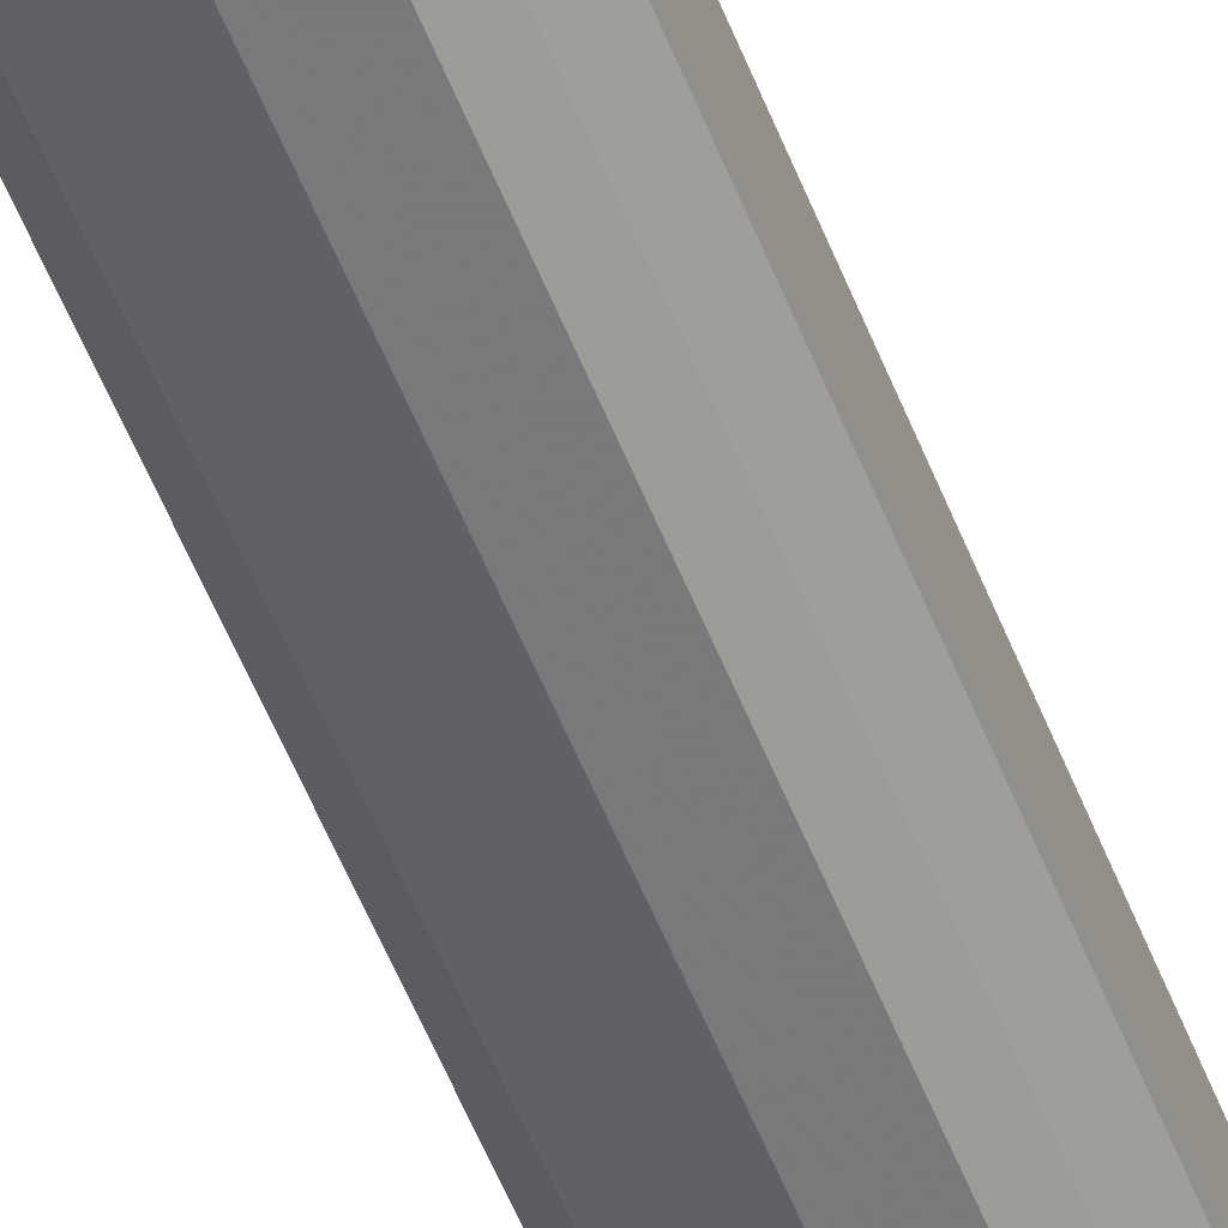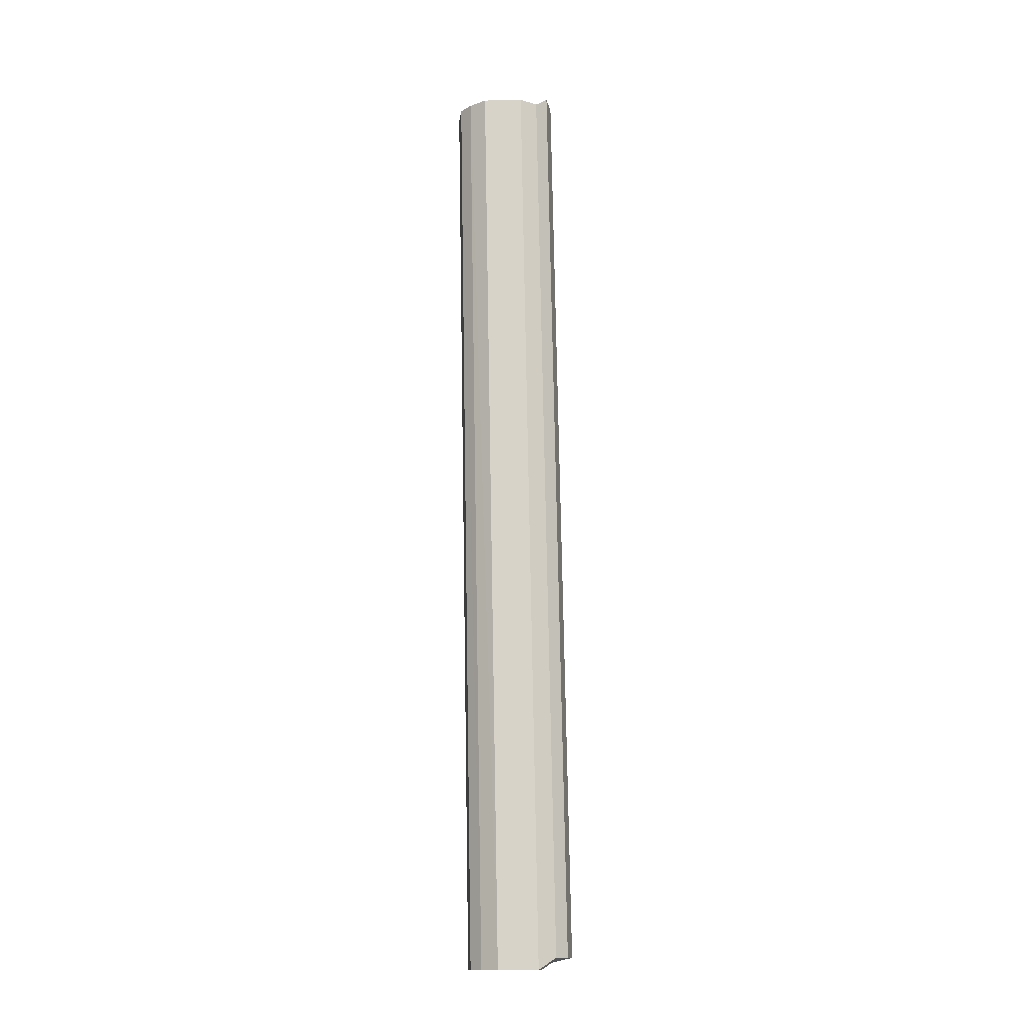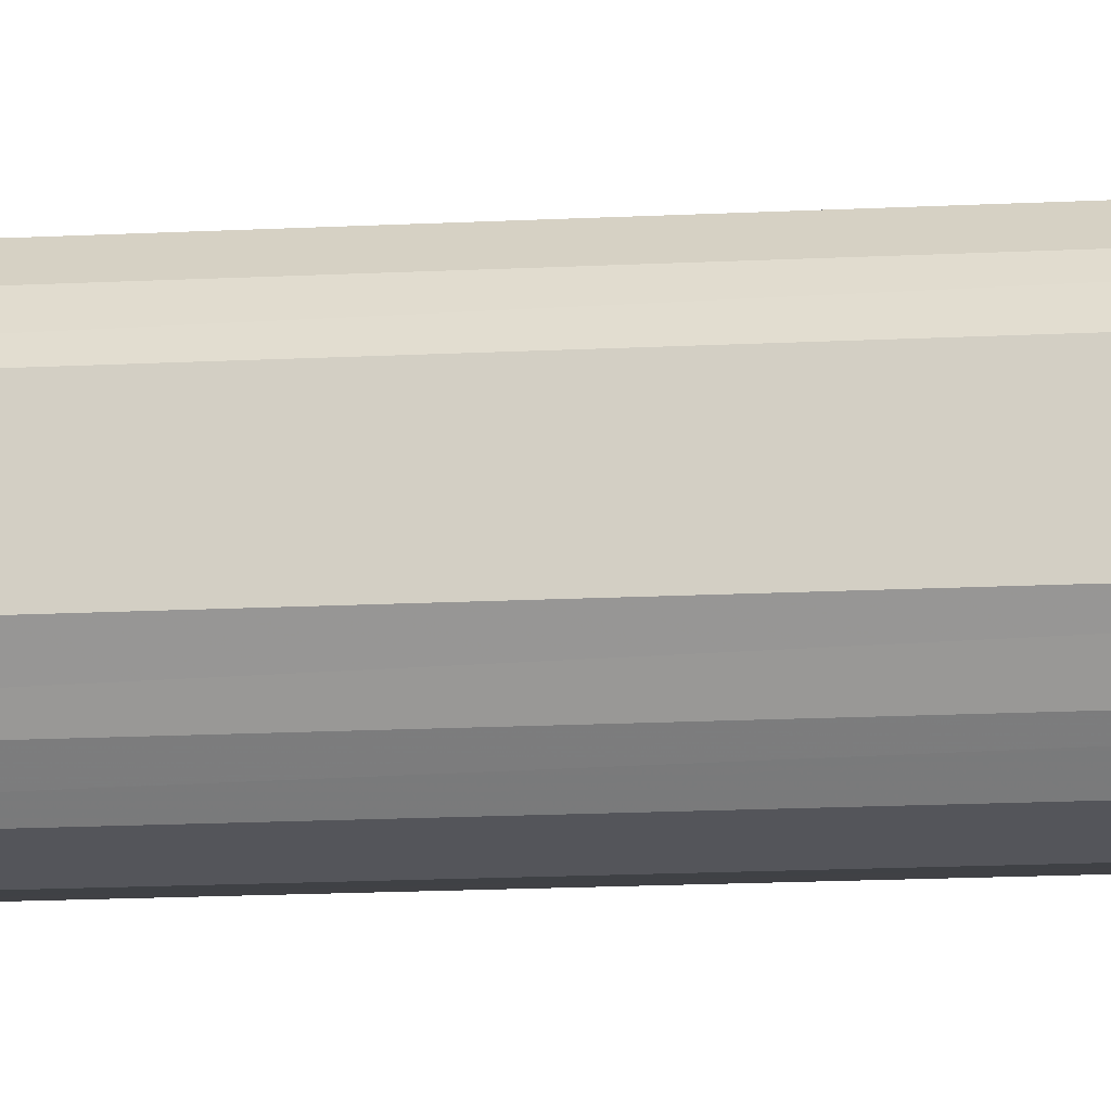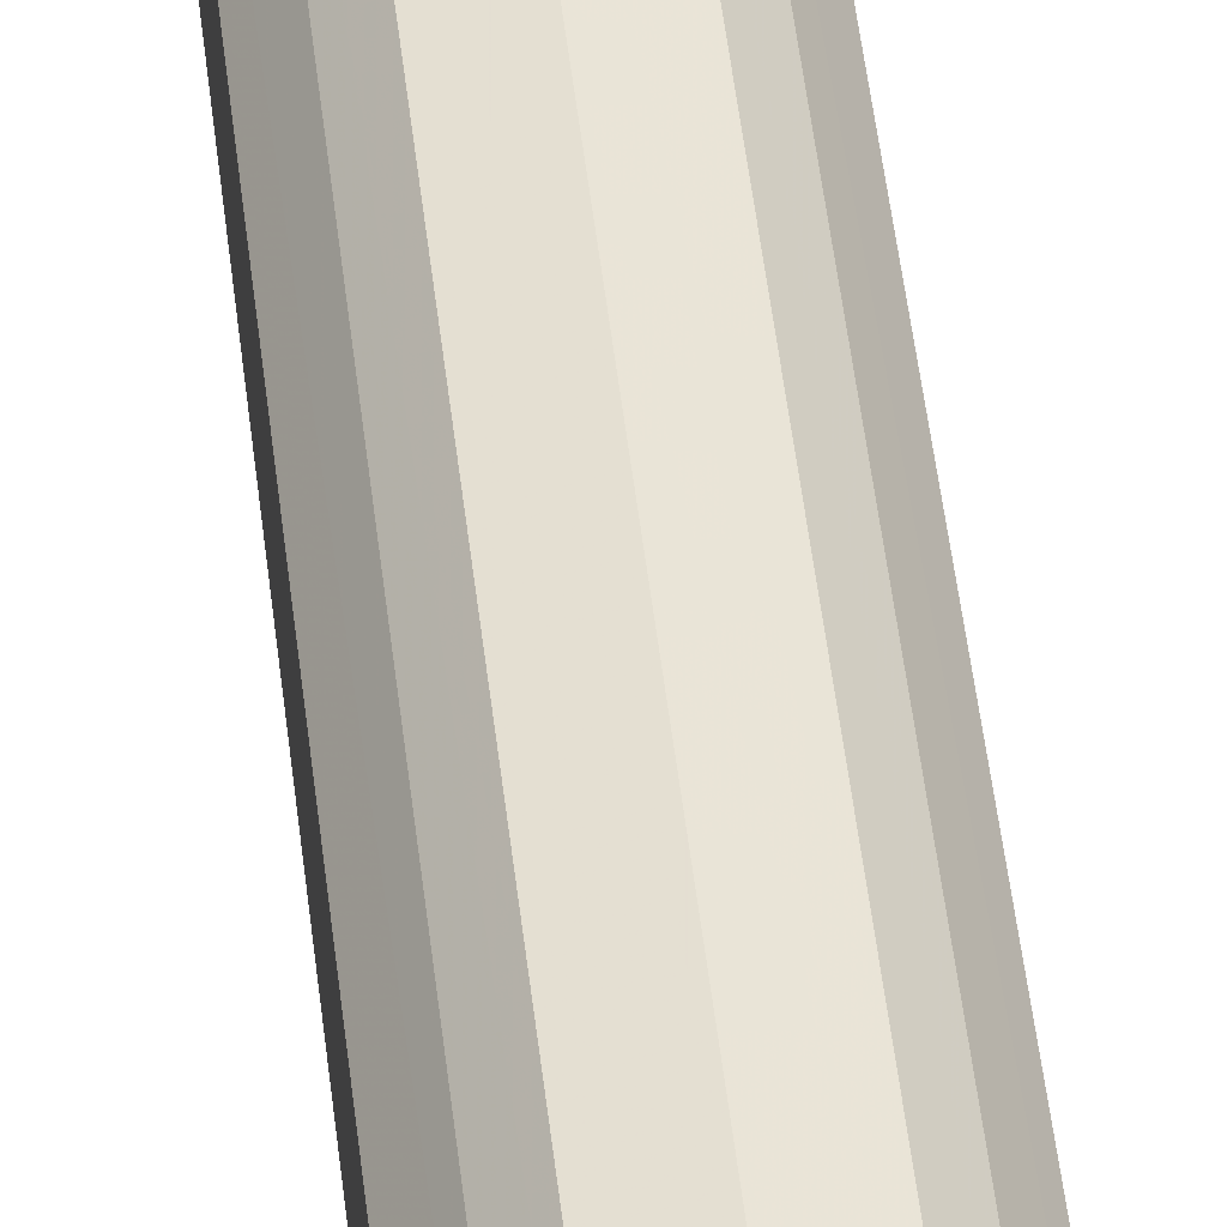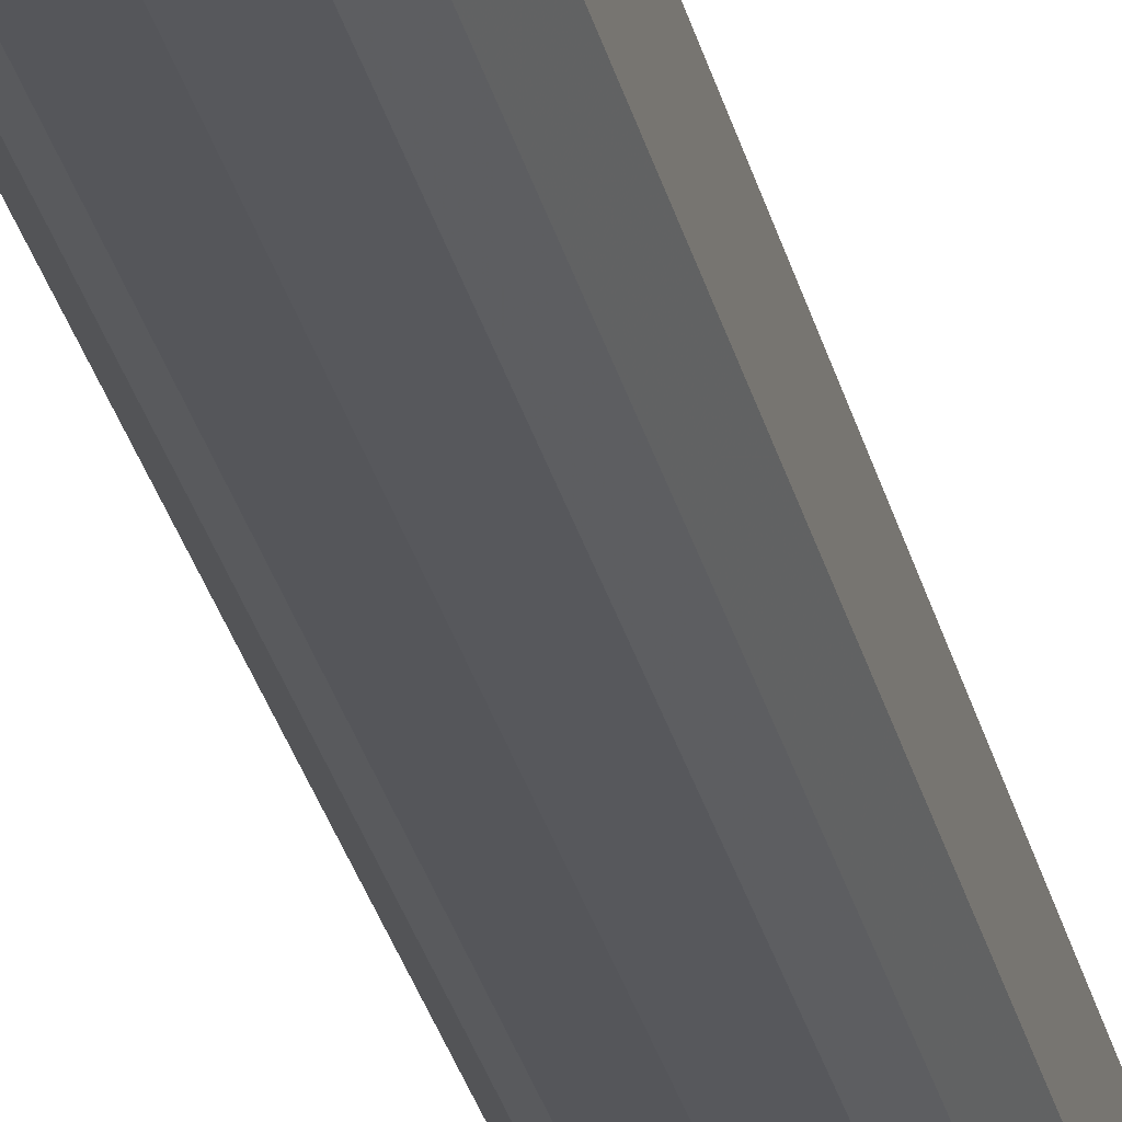
<metadata>
{"format":"obj","ext":"obj","renderer":"f3d","projection":"perspective","resolution":1024,"background":"white","views":[{"elev":-54.9,"azim":-159.0,"up":"+Z"},{"elev":-15.0,"azim":-87.5,"up":"+Y"},{"elev":-15.6,"azim":99.8,"up":"+Z"},{"elev":43.0,"azim":174.1,"up":"+Z"},{"elev":-29.9,"azim":-167.3,"up":"+Z"}]}
</metadata>
<code>
o 28902
v 2218 1873 8.066
v 2218 1873 8.083
v 2218 1872 8.08
v 2218 1873 8.098
v 2218 1872 8.097
v 2218 1873 8.049
v 2218 1872 8.063
v 2218 1873 8.035
v 2218 1872 8.049
v 2218 1873 8.025
v 2218 1872 8.039
v 2218 1873 8.022
v 2218 1872 8.036
v 2218 1873 8.025
v 2218 1872 8.039
v 2218 1873 8.035
v 2218 1872 8.049
v 2218 1873 8.049
v 2218 1872 8.063
v 2218 1873 8.066
v 2218 1872 8.08
v 2218 1873 8.083
v 2218 1872 8.097
v 2218 1873 8.098
v 2218 1872 8.112
v 2218 1872 8.121
v 2218 1873 8.098
v 2218 1873 8.107
v 2218 1872 8.08
v 2218 1873 8.111
v 2218 1872 8.125
v 2218 1873 8.107
v 2218 1873 8.107
v 2218 1872 8.121
v 2218 1873 8.111
v 2218 1872 8.112
v 2218 1873 8.107
v 2218 1872 8.097
v 2218 1872 8.112
v 2218 1872 8.08
v 2218 1872 8.063
v 2218 1872 8.049
v 2218 1872 8.039
v 2218 1872 8.036
v 2218 1872 8.039
v 2218 1872 8.049
v 2218 1872 8.063
v 2218 1872 8.08
v 2218 1872 8.097
v 2218 1872 8.112
v 2218 1872 8.08
v 2218 1873 8.083
v 2218 1872 8.097
v 2218 1873 8.098
v 2218 1872 8.112
v 2218 1872 8.063
v 2218 1873 8.066
v 2218 1872 8.049
v 2218 1873 8.049
v 2218 1872 8.039
v 2218 1873 8.035
v 2218 1872 8.036
v 2218 1873 8.025
v 2218 1872 8.039
v 2218 1873 8.022
v 2218 1872 8.049
v 2218 1873 8.025
v 2218 1872 8.063
v 2218 1873 8.035
v 2218 1872 8.08
v 2218 1873 8.049
v 2218 1872 8.097
v 2218 1873 8.066
v 2218 1872 8.112
v 2218 1873 8.083
v 2218 1873 8.066
v 2218 1873 8.083
v 2218 1873 8.066
v 2218 1873 8.098
v 2218 1873 8.049
v 2218 1873 8.107
v 2218 1873 8.035
v 2218 1873 8.111
v 2218 1873 8.025
v 2218 1873 8.107
v 2218 1873 8.022
v 2218 1873 8.098
v 2218 1873 8.025
v 2218 1873 8.083
v 2218 1873 8.035
v 2218 1873 8.066
v 2218 1873 8.049
f 1 2 3
f 2 4 5
f 6 1 7
f 8 6 9
f 10 8 11
f 12 10 13
f 14 12 15
f 16 14 17
f 18 16 19
f 20 18 21
f 22 20 23
f 24 22 25
f 26 27 25
f 28 24 26
f 29 26 25
f 30 28 31
f 31 32 26
f 29 31 26
f 33 30 34
f 34 35 31
f 29 34 31
f 4 33 36
f 36 37 34
f 29 36 34
f 29 38 39
f 29 40 38
f 29 41 40
f 29 42 41
f 29 43 42
f 29 44 43
f 29 45 44
f 29 46 45
f 29 47 46
f 29 48 47
f 29 49 48
f 29 50 49
f 51 52 53
f 53 54 55
f 56 57 51
f 58 59 56
f 60 61 58
f 62 63 60
f 64 65 62
f 66 67 64
f 68 69 66
f 70 71 68
f 72 73 70
f 74 75 72
f 76 77 78
f 76 79 77
f 76 78 80
f 76 81 79
f 76 80 82
f 76 83 81
f 76 82 84
f 76 85 83
f 76 84 86
f 76 87 85
f 76 86 88
f 76 89 87
f 76 88 90
f 76 91 89
f 76 90 92
f 76 92 91

</code>
